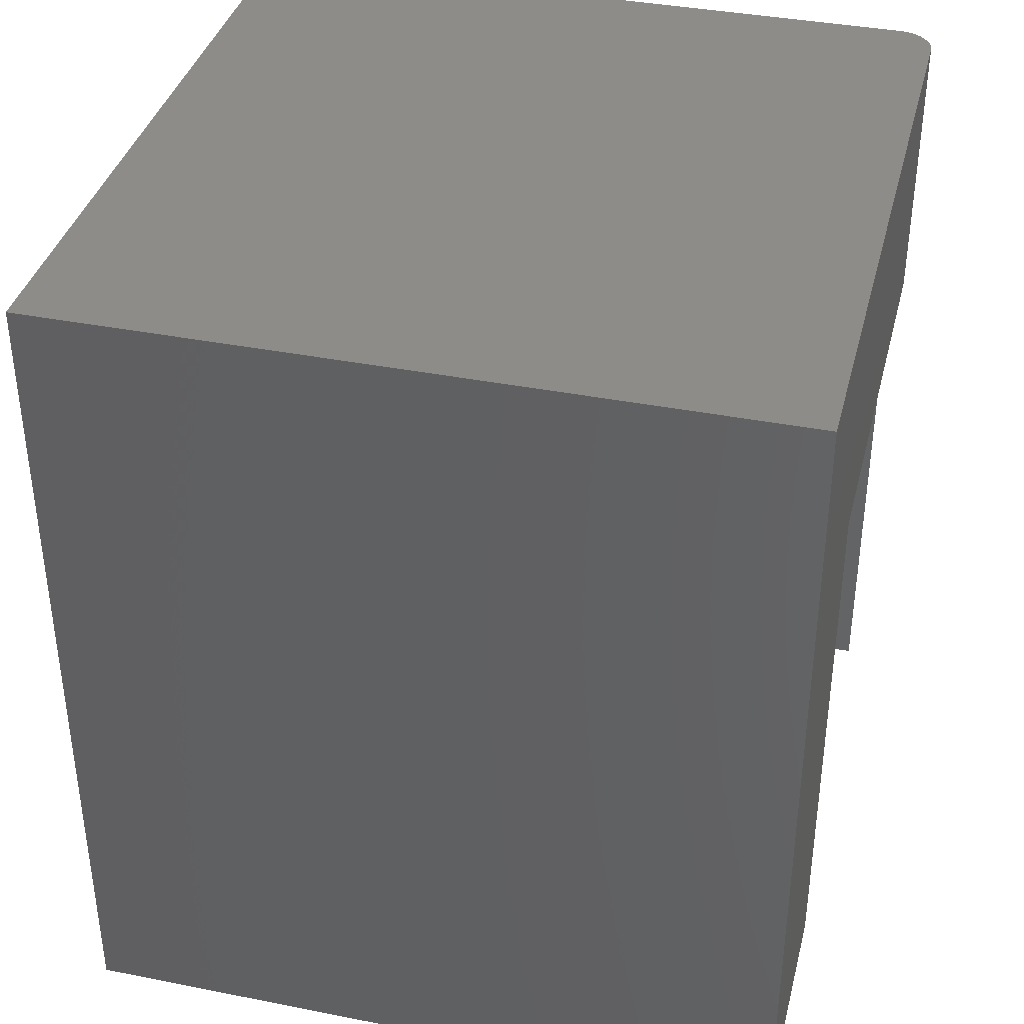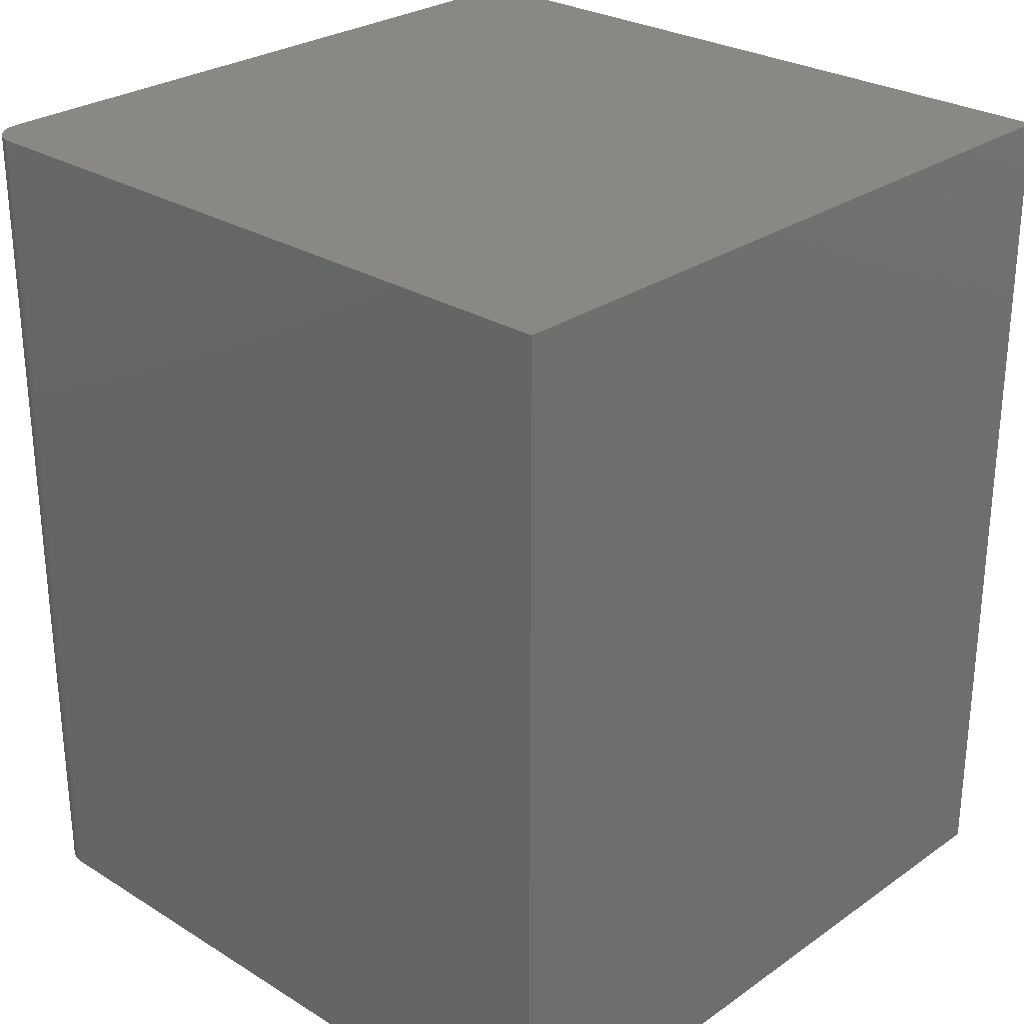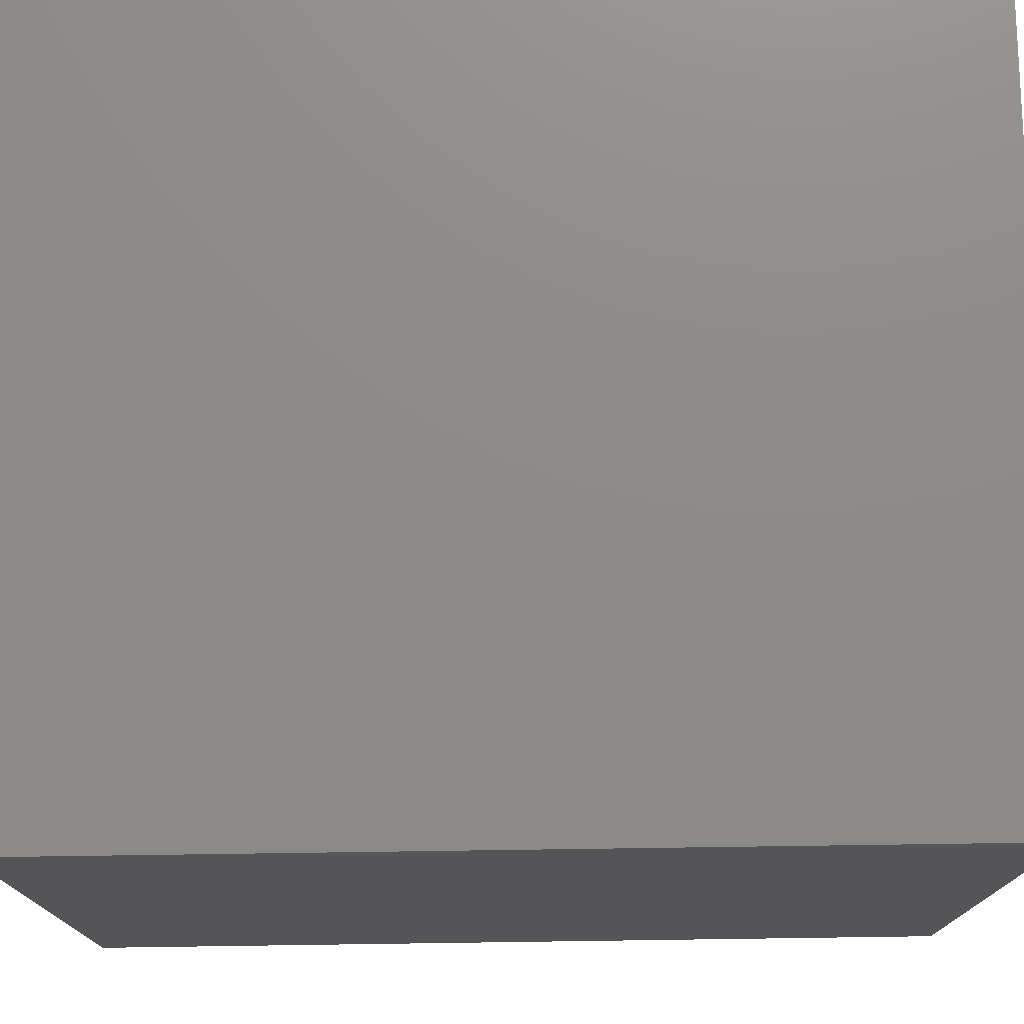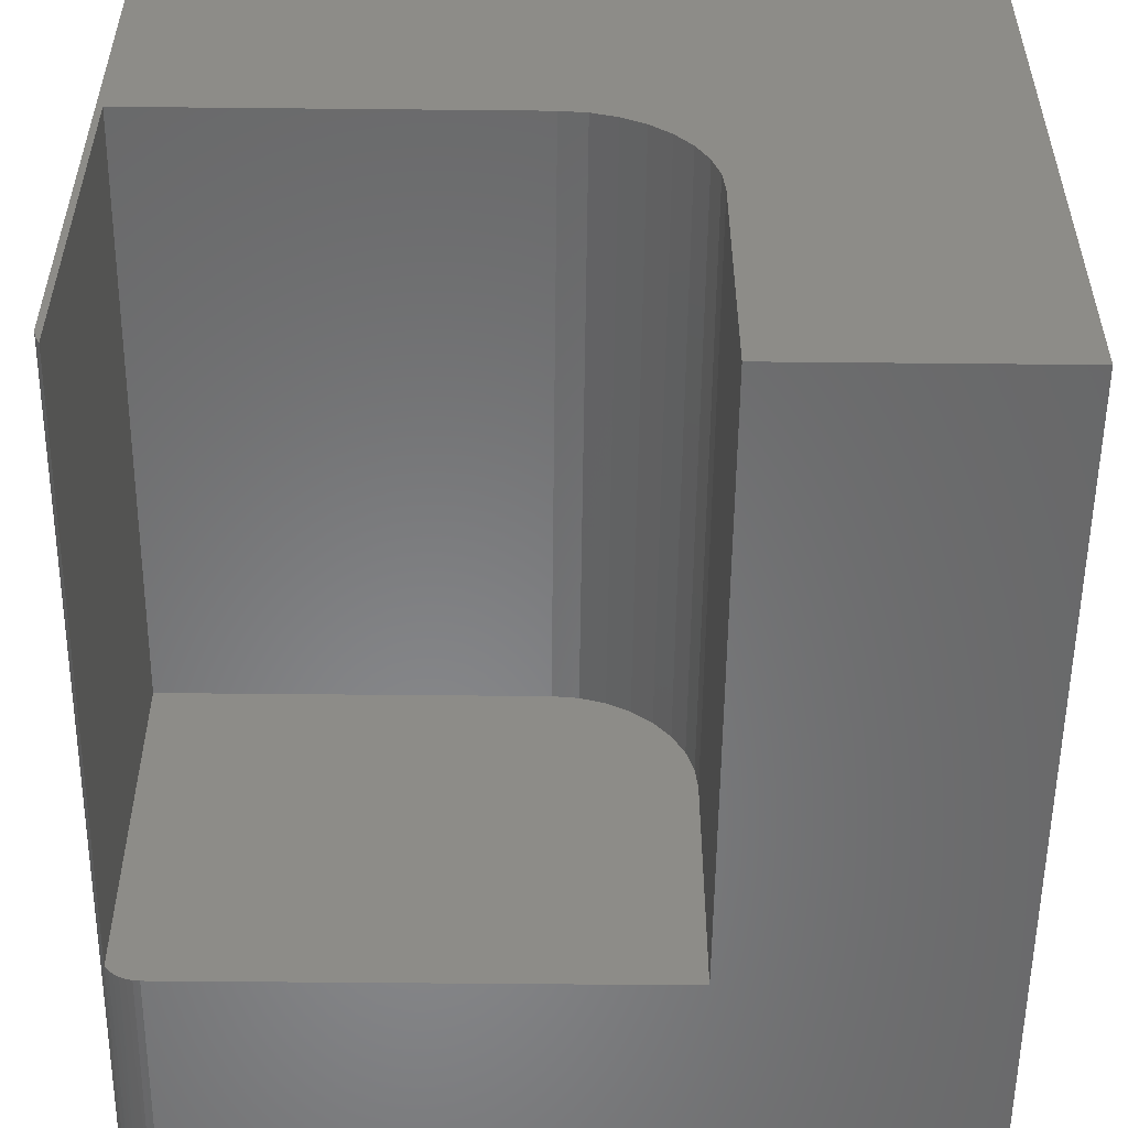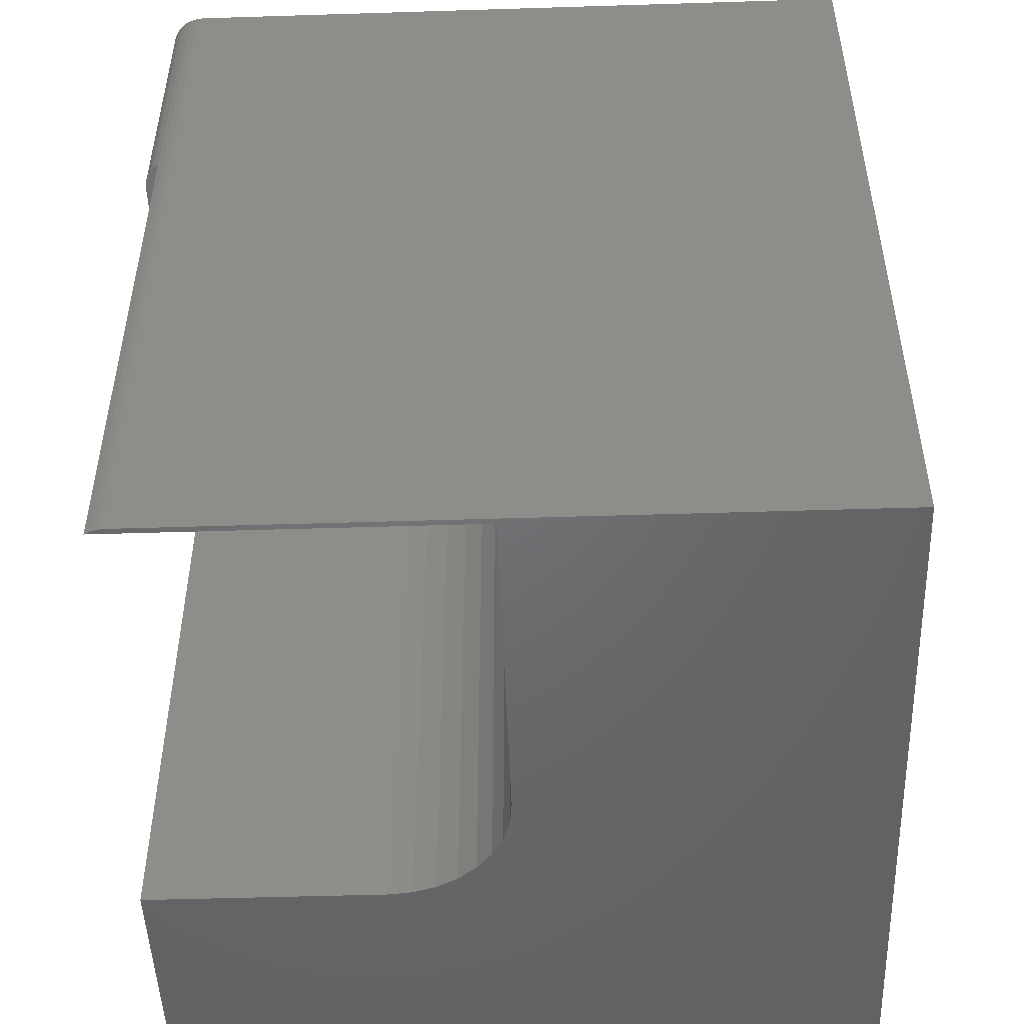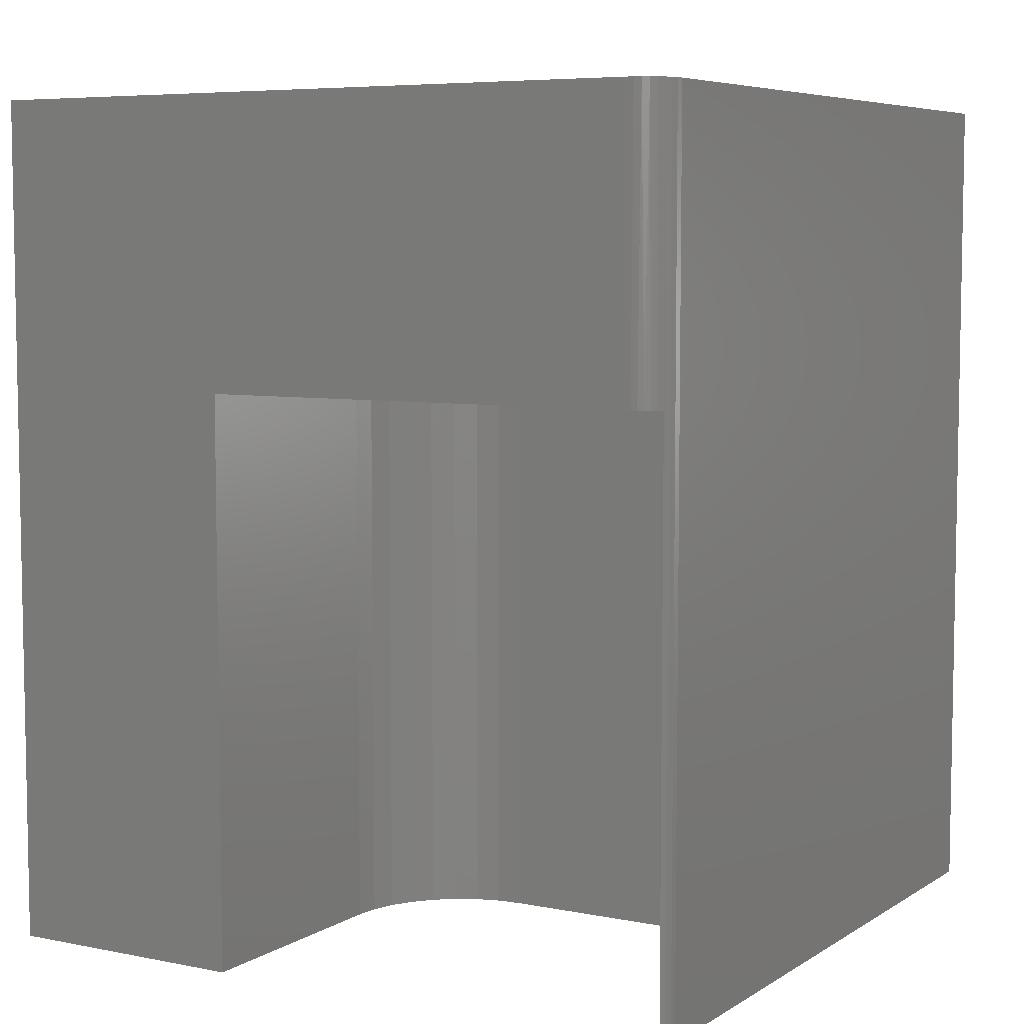
<metadata>
{"format":"stl","ext":"stl","renderer":"f3d","projection":"perspective","resolution":1024,"background":"white","views":[{"elev":37.9,"azim":-75.9,"up":"+Z"},{"elev":27.5,"azim":133.3,"up":"+Z"},{"elev":75.6,"azim":-90.8,"up":"+Y"},{"elev":-54.6,"azim":179.4,"up":"+Y"},{"elev":-49.0,"azim":92.0,"up":"+Z"},{"elev":6.4,"azim":30.6,"up":"+Z"}]}
</metadata>
<code>
# stl→obj: 48 verts, 92 faces
v -0.3125 -0.3203 -2.009e-17
v -0.006086 -0.3203 -2.546e-17
v -0.3125 -0.3203 0.5
v -0.006086 -0.3203 0.5
v -0.4219 -0.4297 0.5
v -0.4219 -0.6406 0.5
v -0.4219 -0.4297 -1.339e-17
v -0.4219 -0.6406 -1.339e-17
v -0.0174 -0.6368 0.5
v -0.02216 -0.6389 0.5
v -0.00925 -0.6304 0.5
v -0.01306 -0.6339 0.5
v -0.006086 -0.6262 0.5
v -0.02721 -0.6402 0.5
v -0.4198 -0.4083 0.5
v -0.4135 -0.3878 0.5
v -0.4034 -0.3689 0.5
v -0.3898 -0.3523 0.5
v -0.3733 -0.3387 0.5
v -0.3544 -0.3286 0.5
v -0.3338 -0.3224 0.5
v -0.0324 -0.6406 0.5
v -0.001151 -0.6094 -3.916e-17
v -0.001713 -0.6153 -3.912e-17
v -0.003378 -0.621 -3.902e-17
v -0.006086 -0.6262 -3.885e-17
v -0.001151 7.1e-17 -3.916e-17
v -0.6406 0 0
v -0.3338 -0.3224 -1.879e-17
v -0.3544 -0.3286 -1.753e-17
v -0.3733 -0.3387 -1.637e-17
v -0.3898 -0.3523 -1.536e-17
v -0.4034 -0.3689 -1.452e-17
v -0.4135 -0.3878 -1.39e-17
v -0.4198 -0.4083 -1.352e-17
v -0.6406 -0.6406 0
v -0.6406 -0.6406 0.75
v -0.0324 -0.6406 0.75
v -0.0103 -0.6315 0.75
v -0.01504 -0.6354 0.75
v -0.02044 -0.6382 0.75
v -0.0263 -0.64 0.75
v -0.006418 -0.6267 0.75
v -0.001151 -0.6094 0.75
v -0.001752 -0.6155 0.75
v -0.00353 -0.6213 0.75
v -0.001151 7.1e-17 0.75
v -0.6406 5.099e-33 0.75
f 1 2 3
f 3 2 4
f 5 6 7
f 7 6 8
f 9 10 11
f 11 12 9
f 4 13 11
f 4 11 10
f 4 10 14
f 6 5 15
f 6 15 16
f 6 16 17
f 6 17 18
f 6 18 19
f 6 19 20
f 6 20 21
f 6 21 3
f 3 4 14
f 3 14 22
f 3 22 6
f 23 24 25
f 23 25 26
f 23 26 2
f 27 23 2
f 27 2 1
f 27 1 28
f 28 1 29
f 28 29 30
f 28 30 31
f 28 31 32
f 28 32 33
f 28 33 34
f 28 34 35
f 28 35 7
f 28 7 8
f 28 8 36
f 18 31 19
f 19 31 30
f 19 30 20
f 20 30 29
f 20 29 21
f 21 29 1
f 21 1 3
f 31 18 32
f 32 18 17
f 32 17 33
f 33 17 16
f 33 16 34
f 34 16 15
f 34 15 35
f 35 15 5
f 35 5 7
f 2 26 4
f 4 26 13
f 36 8 37
f 37 8 6
f 37 6 38
f 38 6 22
f 12 11 39
f 39 40 12
f 9 12 40
f 40 41 9
f 9 41 10
f 10 41 42
f 13 26 25
f 13 25 43
f 13 43 39
f 13 39 11
f 23 44 24
f 24 44 45
f 24 45 25
f 25 45 46
f 25 46 43
f 38 22 42
f 42 22 14
f 42 14 10
f 38 42 41
f 37 38 41
f 37 41 40
f 37 40 39
f 37 39 43
f 37 43 46
f 37 46 45
f 37 45 44
f 37 44 47
f 37 47 48
f 23 27 44
f 44 27 47
f 28 48 27
f 27 48 47
f 37 48 36
f 36 48 28

</code>
